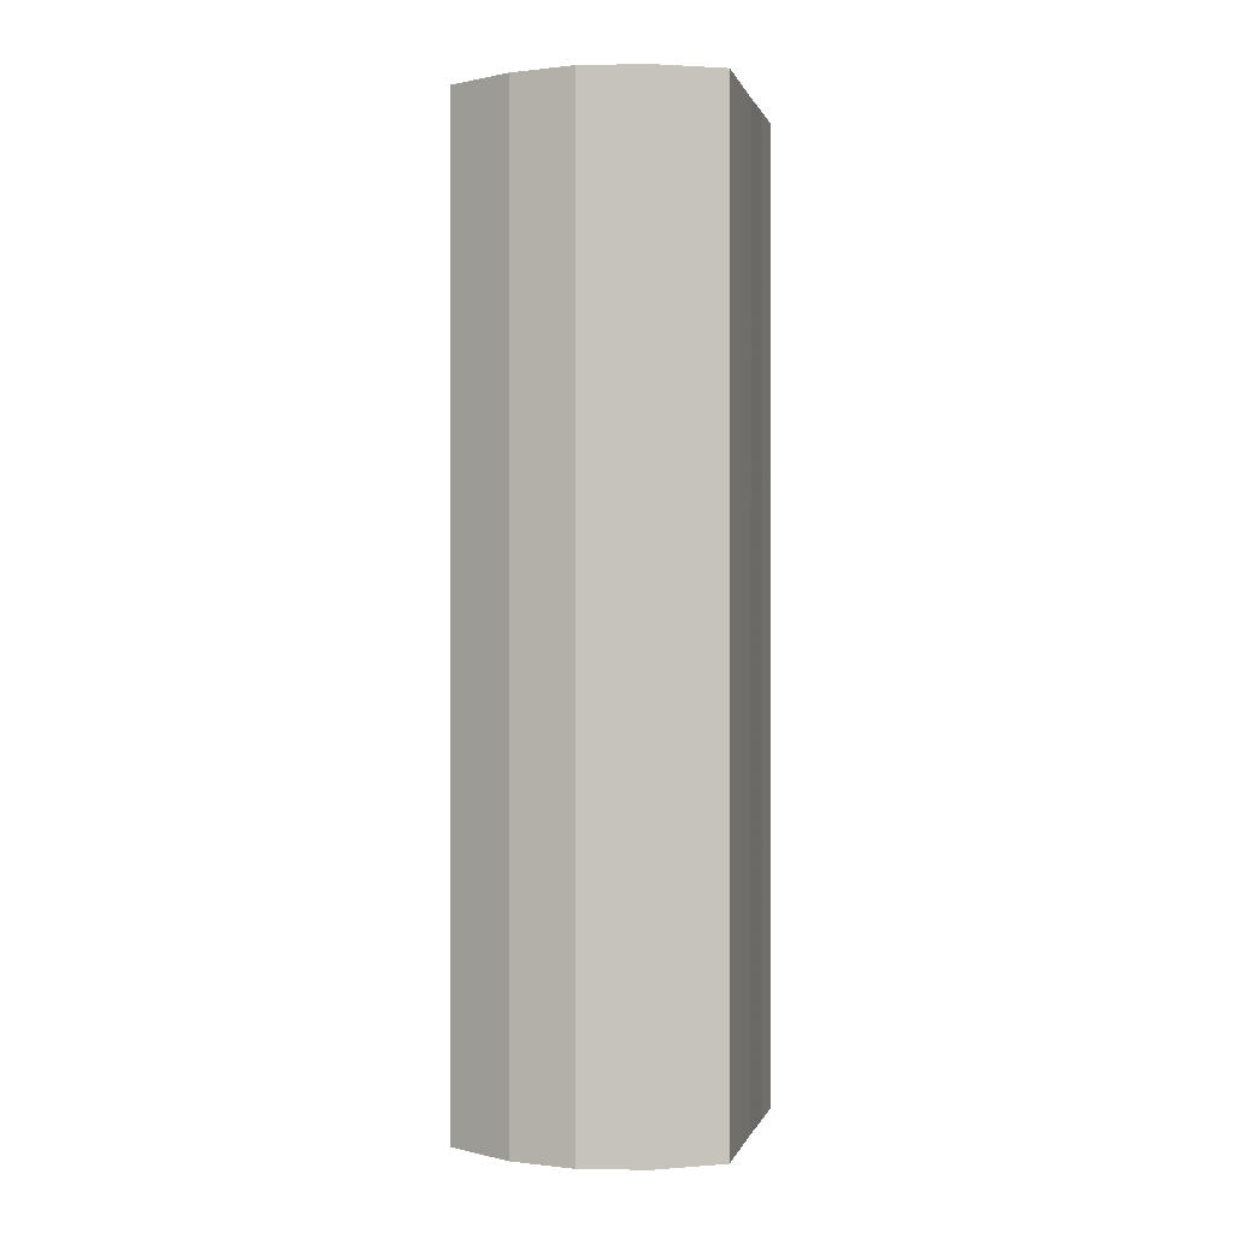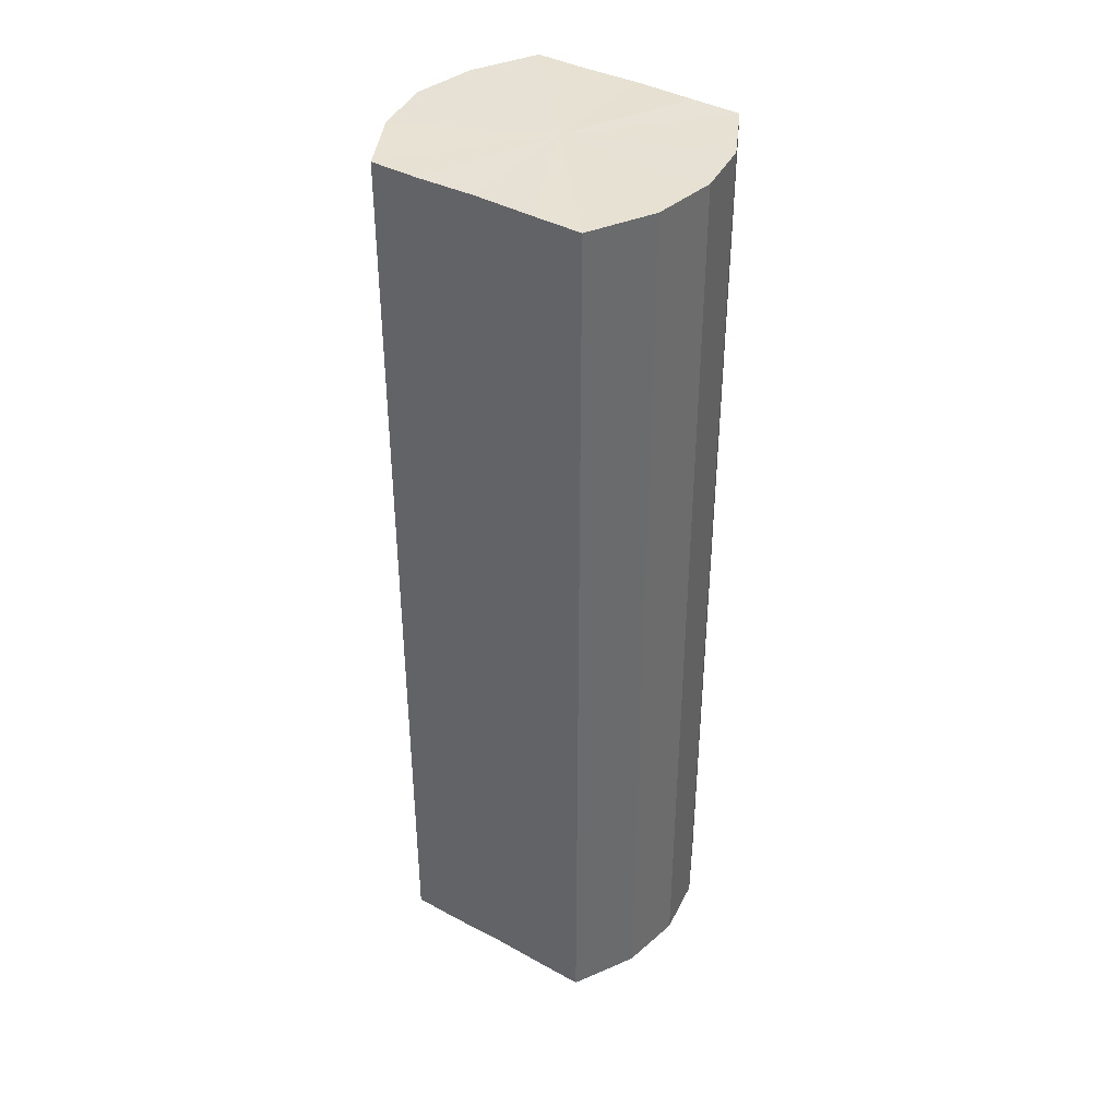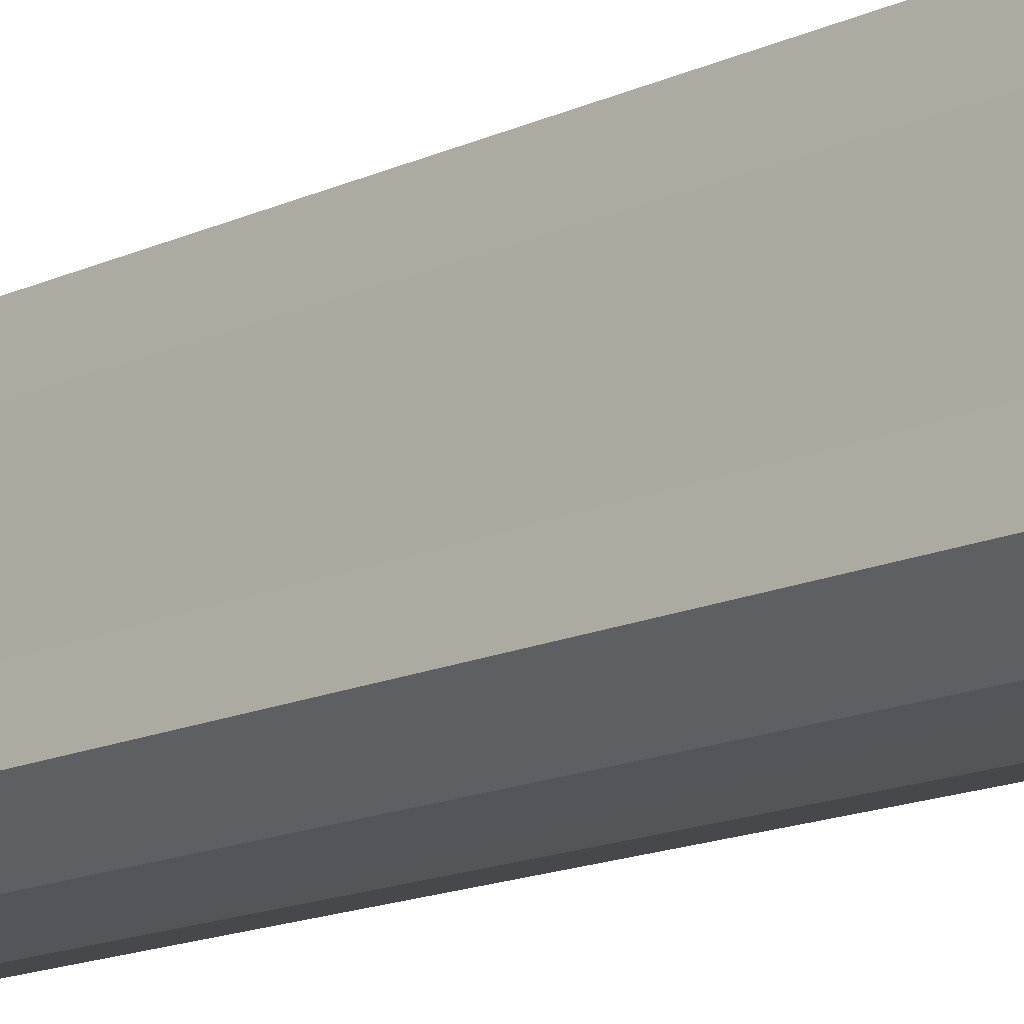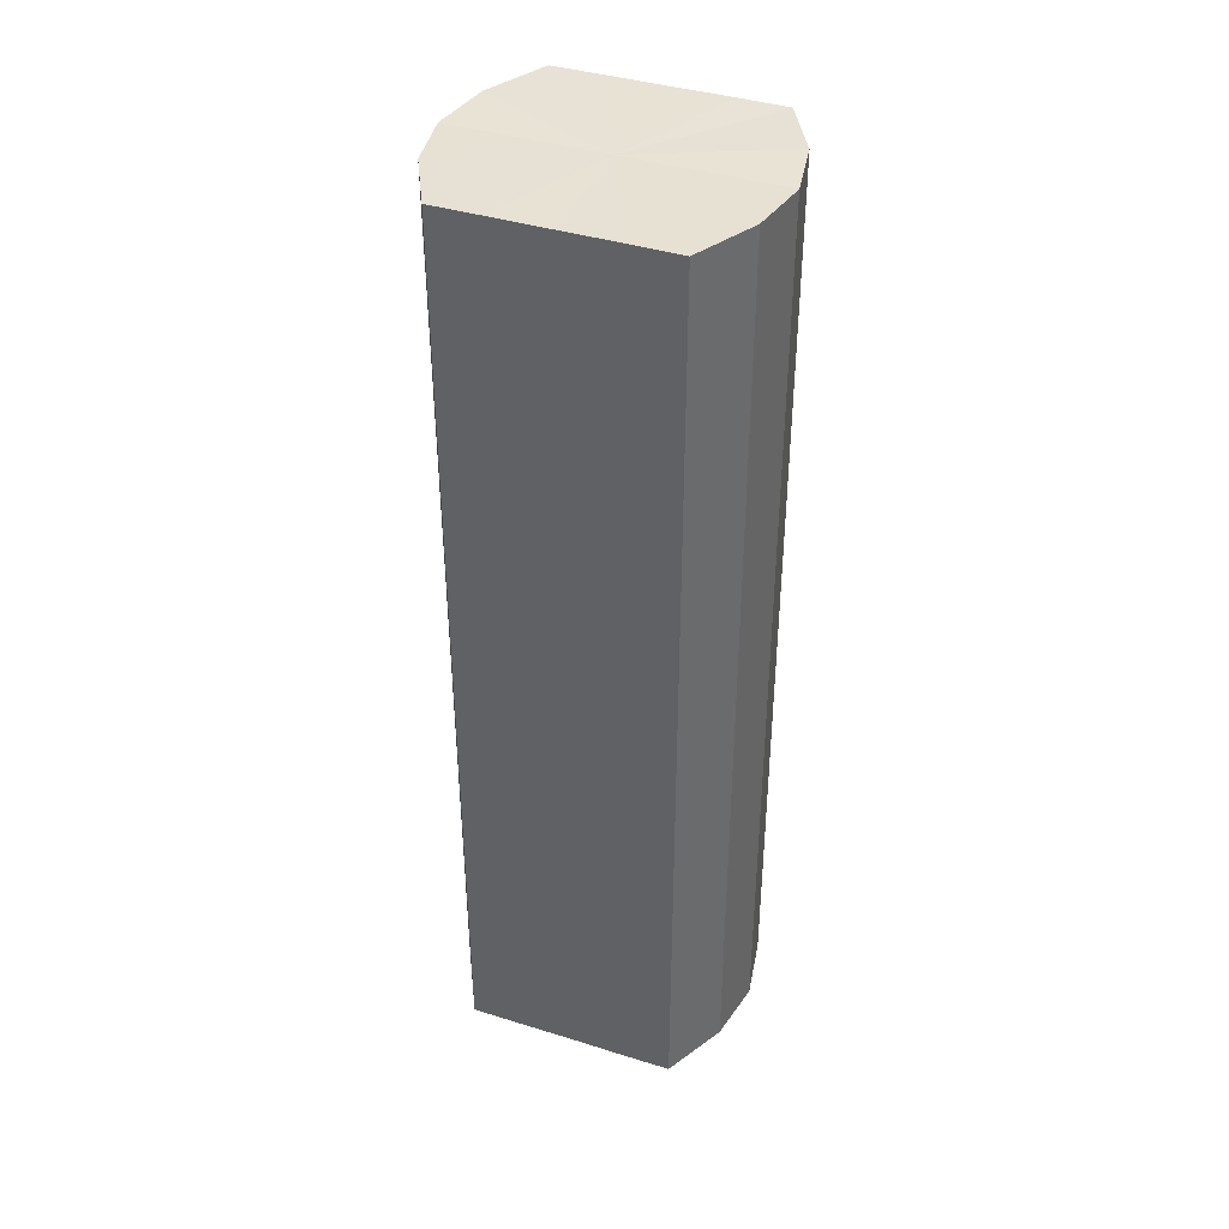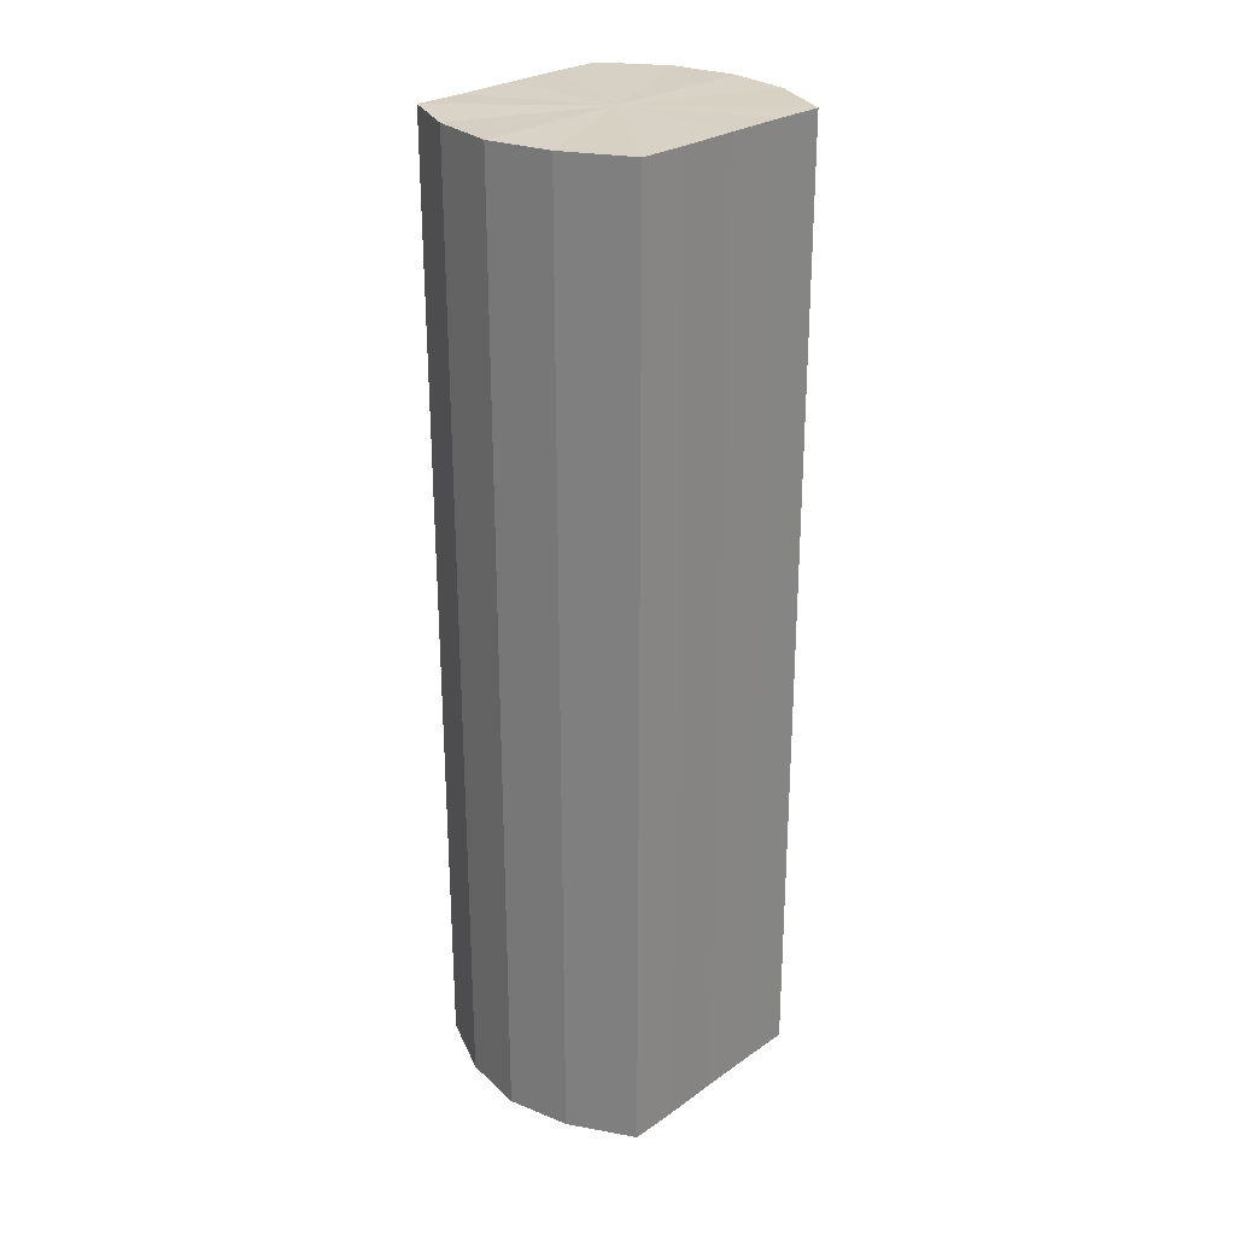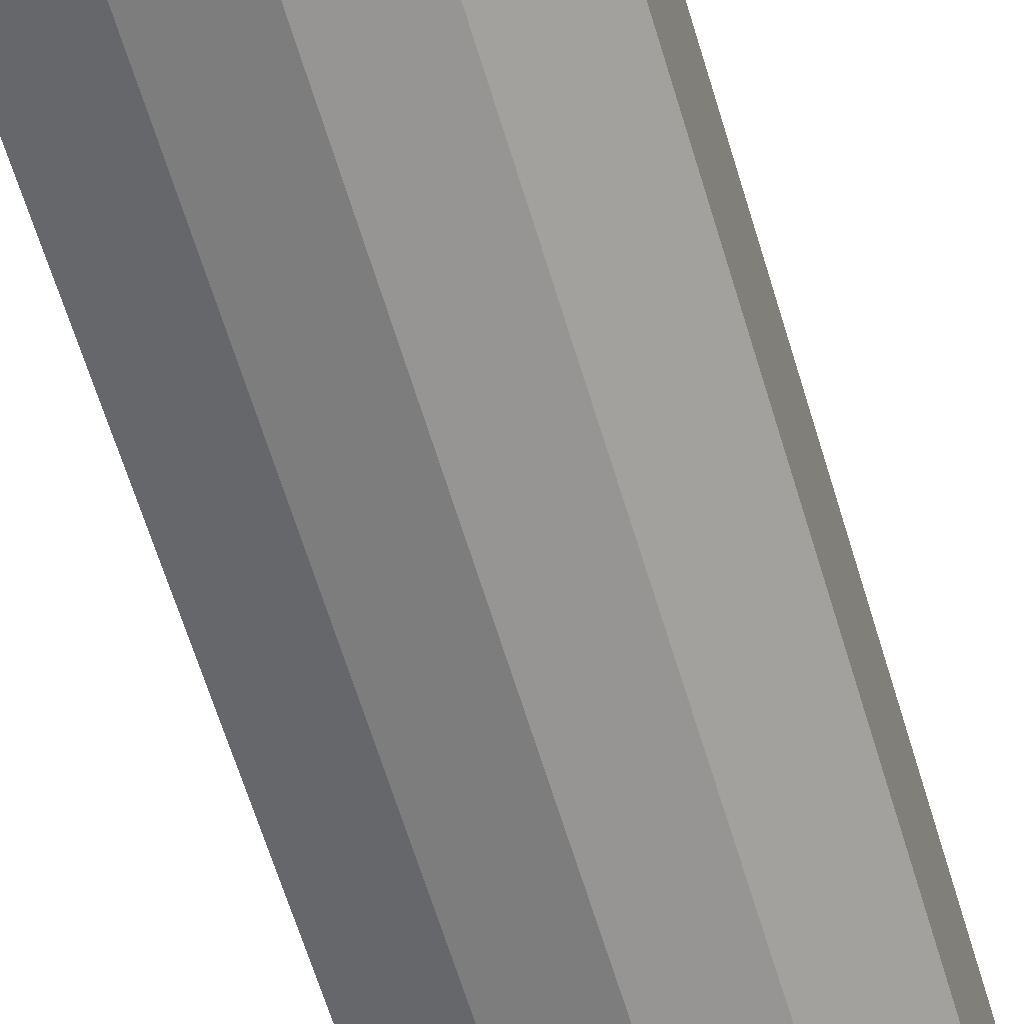
<metadata>
{"format":"obj","ext":"obj","renderer":"f3d","projection":"perspective","resolution":1024,"background":"white","views":[{"elev":0.2,"azim":-166.6,"up":"+Y"},{"elev":39.4,"azim":-56.0,"up":"+Y"},{"elev":-17.3,"azim":-49.0,"up":"+Z"},{"elev":40.1,"azim":111.0,"up":"+Y"},{"elev":26.9,"azim":-137.1,"up":"+Y"},{"elev":-64.1,"azim":16.9,"up":"+Z"}]}
</metadata>
<code>
o 8471
v 2175 1868 7.375
v 2175 1868 7.366
v 2175 1869 7.375
v 2175 1868 7.358
v 2175 1869 7.366
v 2175 1868 7.384
v 2175 1869 7.384
v 2175 1868 7.353
v 2175 1869 7.358
v 2175 1868 7.392
v 2175 1869 7.392
v 2175 1868 7.351
v 2175 1869 7.353
v 2175 1868 7.397
v 2175 1869 7.397
v 2175 1868 7.353
v 2175 1869 7.351
v 2175 1868 7.399
v 2175 1869 7.399
v 2175 1868 7.358
v 2175 1869 7.353
v 2175 1868 7.397
v 2175 1869 7.397
v 2175 1868 7.366
v 2175 1869 7.358
v 2175 1868 7.392
v 2175 1869 7.392
v 2175 1868 7.375
v 2175 1869 7.366
v 2175 1868 7.384
v 2175 1869 7.384
v 2175 1869 7.375
v 2175 1869 7.375
v 2175 1868 7.366
v 2175 1869 7.366
v 2175 1868 7.358
v 2175 1869 7.358
v 2175 1869 7.384
v 2175 1868 7.375
v 2175 1869 7.392
v 2175 1868 7.384
v 2175 1868 7.353
v 2175 1869 7.353
v 2175 1869 7.397
v 2175 1868 7.392
v 2175 1869 7.399
v 2175 1868 7.397
v 2175 1868 7.351
v 2175 1869 7.351
v 2175 1869 7.397
v 2175 1868 7.399
v 2175 1869 7.392
v 2175 1868 7.397
v 2175 1868 7.353
v 2175 1869 7.353
v 2175 1869 7.384
v 2175 1868 7.392
v 2175 1869 7.375
v 2175 1868 7.384
v 2175 1868 7.358
v 2175 1869 7.358
v 2175 1869 7.366
v 2175 1868 7.375
v 2175 1868 7.366
v 2175 1868 7.375
v 2175 1868 7.366
v 2175 1868 7.375
v 2175 1868 7.358
v 2175 1868 7.384
v 2175 1868 7.353
v 2175 1868 7.392
v 2175 1868 7.351
v 2175 1868 7.397
v 2175 1868 7.353
v 2175 1868 7.399
v 2175 1868 7.358
v 2175 1868 7.397
v 2175 1868 7.366
v 2175 1868 7.392
v 2175 1868 7.375
v 2175 1868 7.384
v 2175 1869 7.375
v 2175 1869 7.375
v 2175 1869 7.366
v 2175 1869 7.384
v 2175 1869 7.358
v 2175 1869 7.392
v 2175 1869 7.353
v 2175 1869 7.397
v 2175 1869 7.351
v 2175 1869 7.399
v 2175 1869 7.353
v 2175 1869 7.397
v 2175 1869 7.358
v 2175 1869 7.392
v 2175 1869 7.366
v 2175 1869 7.384
v 2175 1869 7.375
f 1 2 3
f 2 4 5
f 6 1 7
f 4 8 9
f 10 6 11
f 8 12 13
f 14 10 15
f 12 16 17
f 18 14 19
f 16 20 21
f 22 18 23
f 20 24 25
f 26 22 27
f 24 28 29
f 30 26 31
f 28 30 32
f 33 34 35
f 35 36 37
f 38 39 33
f 40 41 38
f 37 42 43
f 44 45 40
f 46 47 44
f 43 48 49
f 50 51 46
f 52 53 50
f 49 54 55
f 56 57 52
f 58 59 56
f 55 60 61
f 62 63 58
f 61 64 62
f 65 66 67
f 65 68 66
f 65 67 69
f 65 70 68
f 65 69 71
f 65 72 70
f 65 71 73
f 65 74 72
f 65 73 75
f 65 76 74
f 65 75 77
f 65 78 76
f 65 77 79
f 65 80 78
f 65 79 81
f 65 81 80
f 82 83 84
f 82 85 83
f 82 84 86
f 82 87 85
f 82 86 88
f 82 89 87
f 82 88 90
f 82 91 89
f 82 90 92
f 82 93 91
f 82 92 94
f 82 95 93
f 82 94 96
f 82 97 95
f 82 96 98
f 82 98 97

</code>
